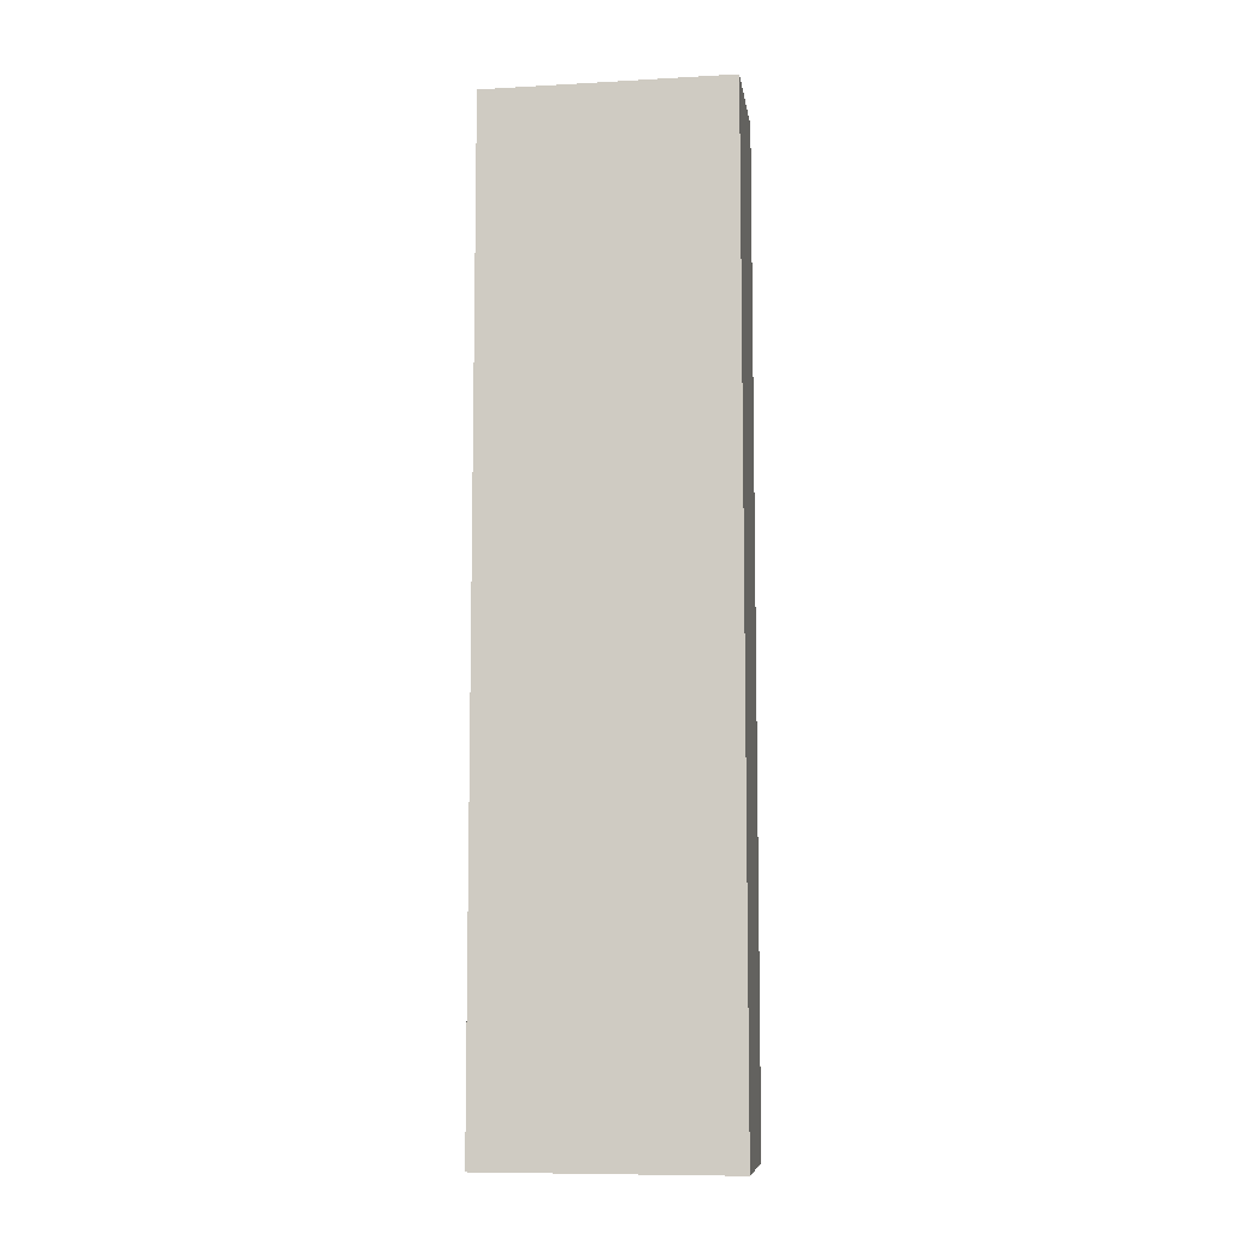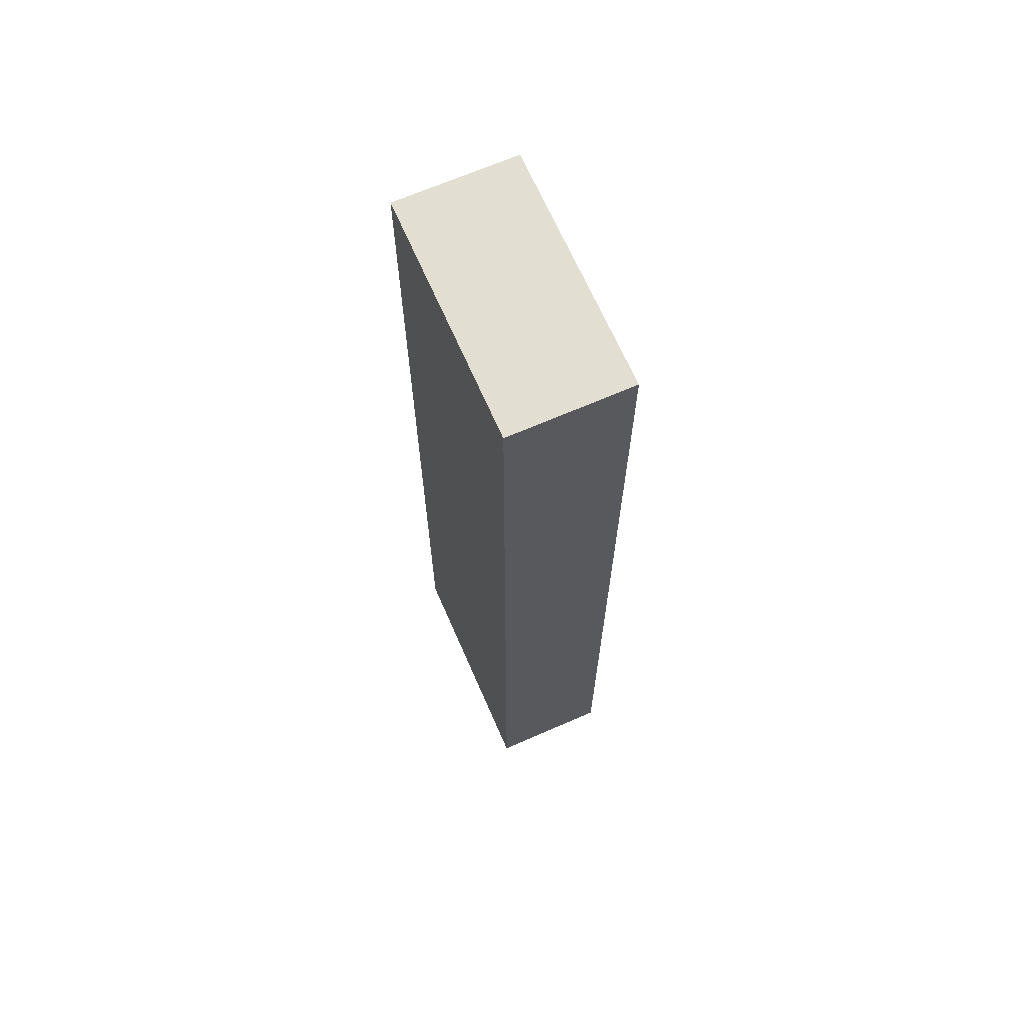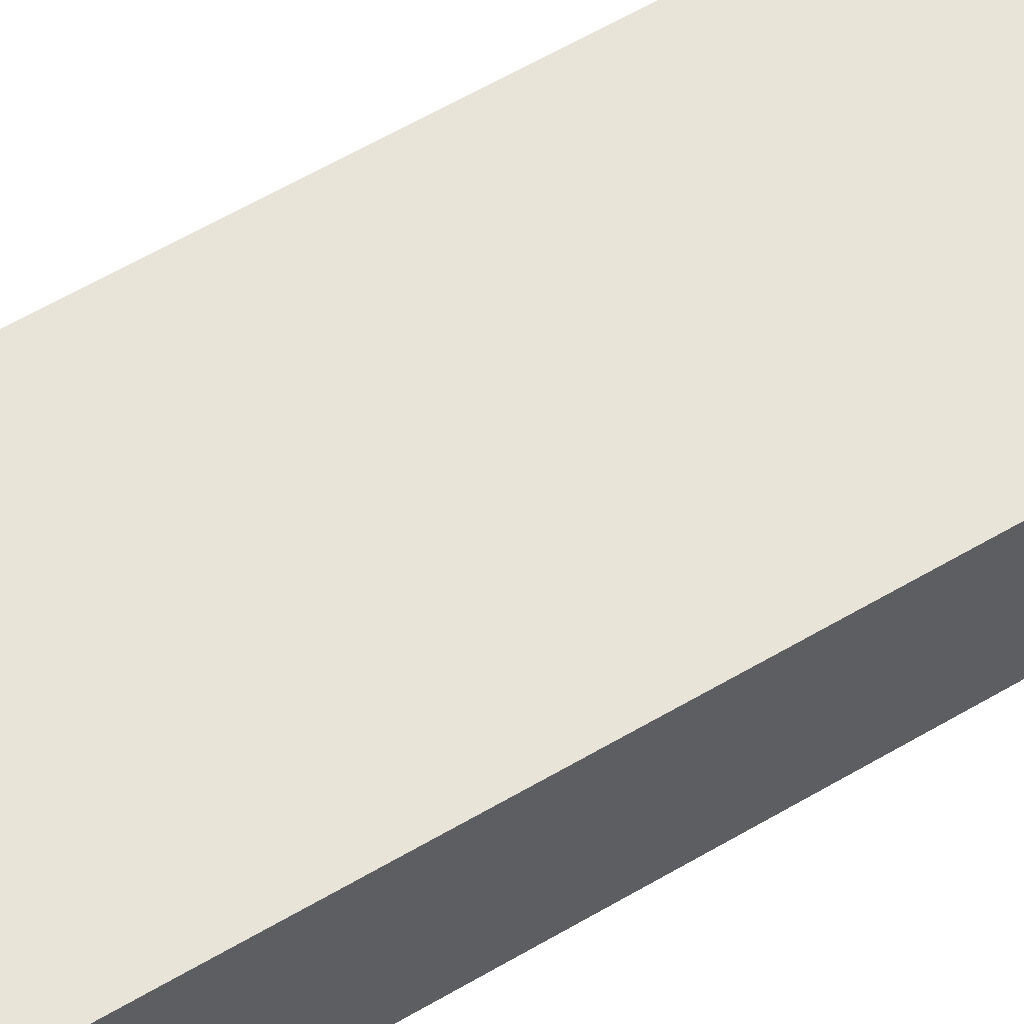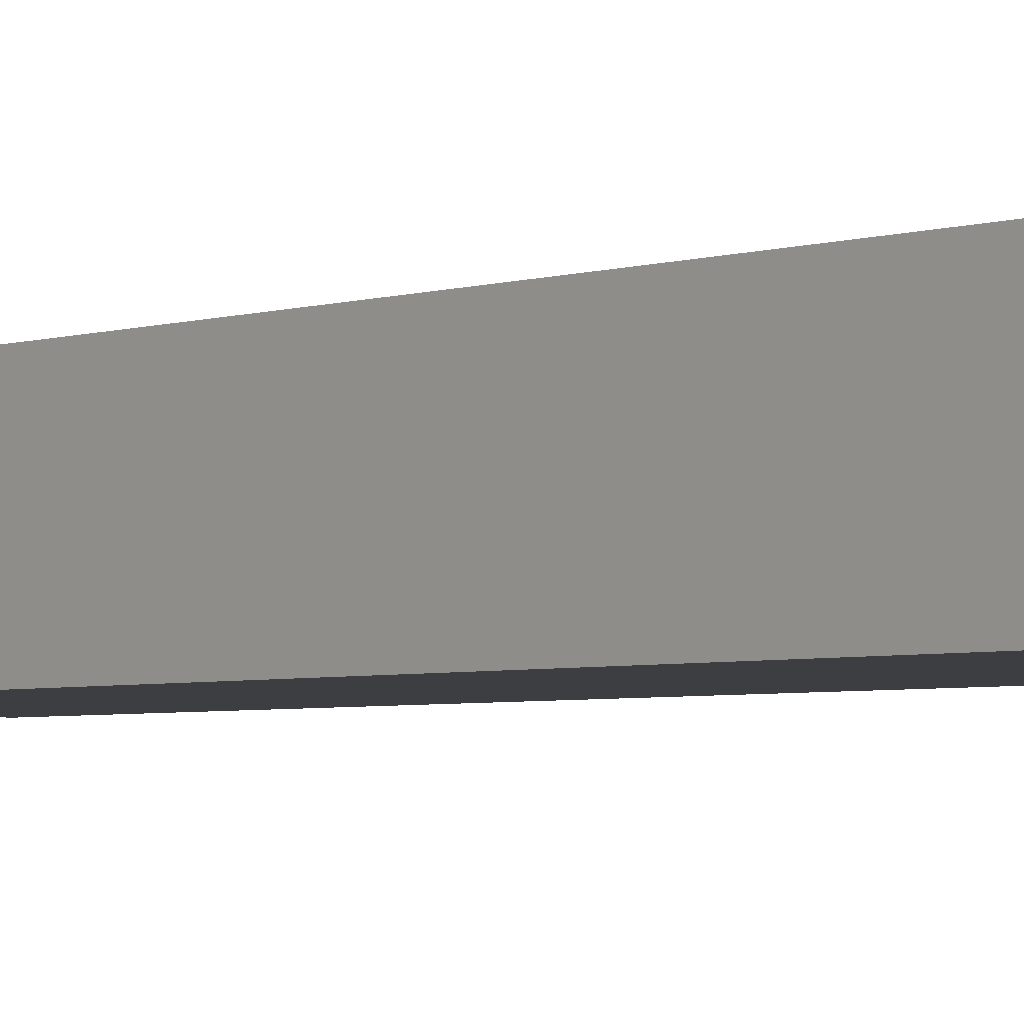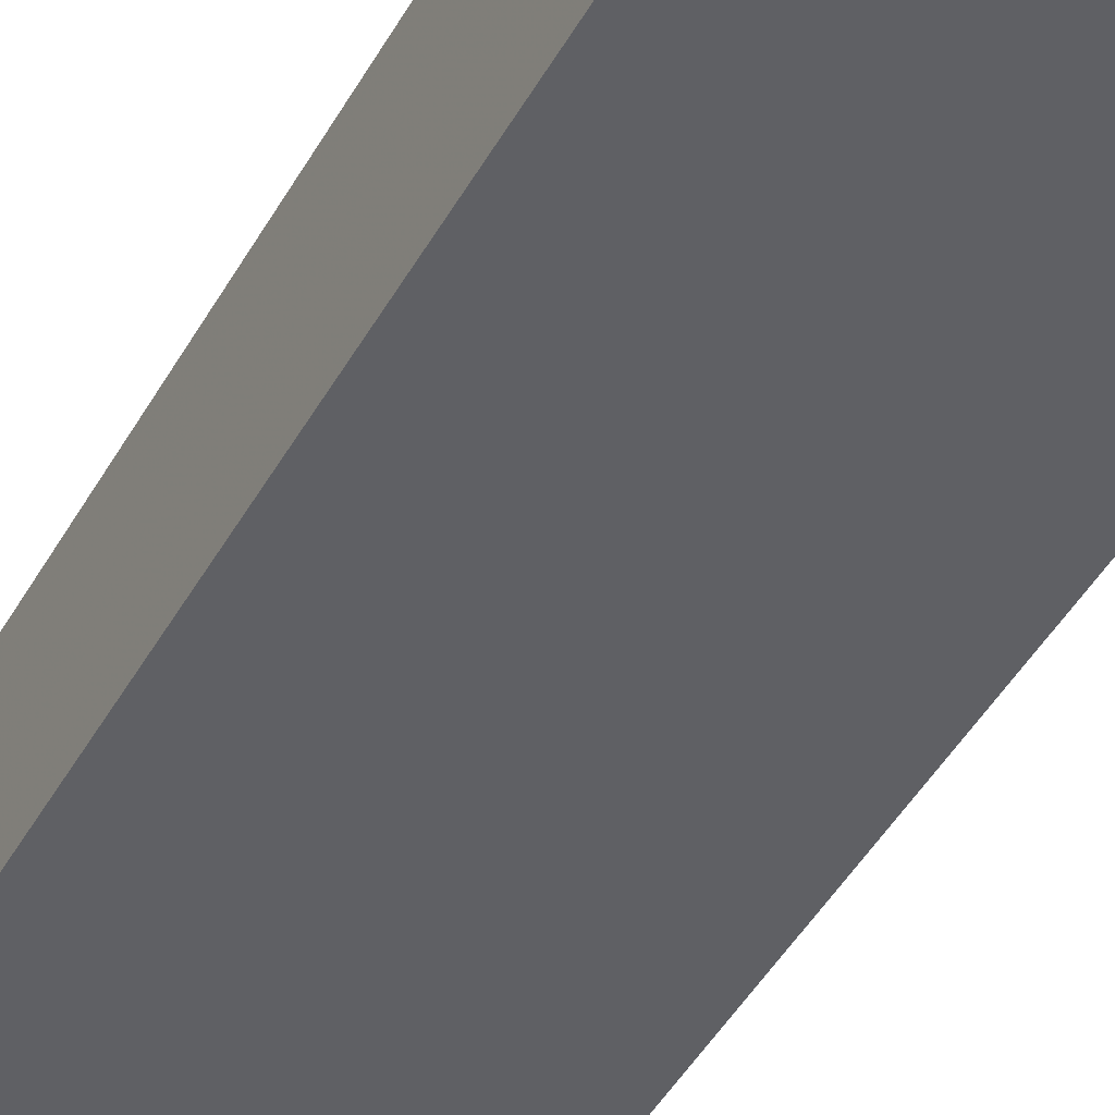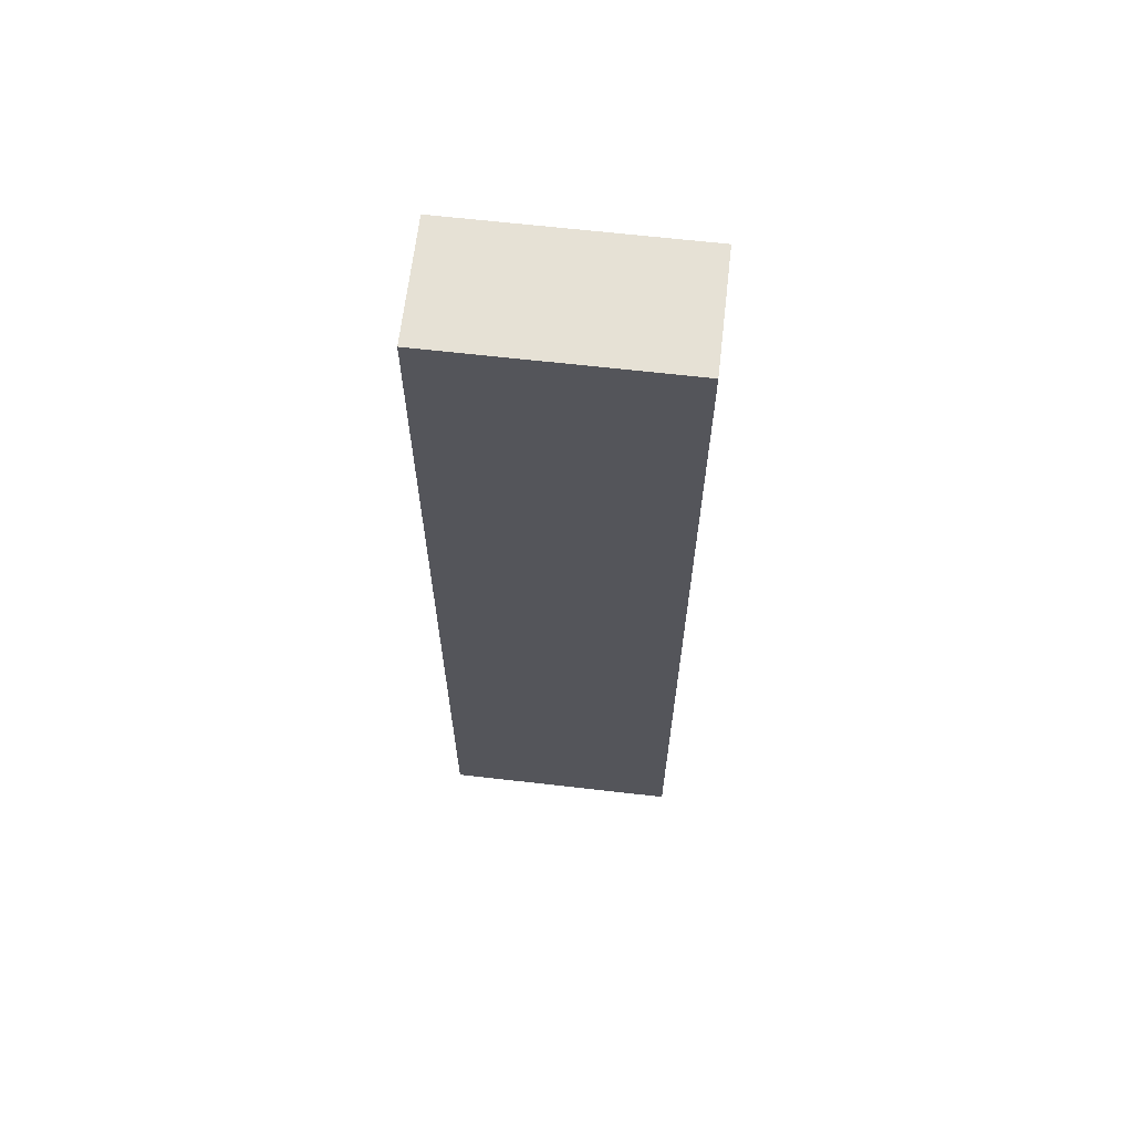
<metadata>
{"format":"obj","ext":"obj","renderer":"f3d","projection":"perspective","resolution":1024,"background":"white","views":[{"elev":-9.2,"azim":8.3,"up":"+Y"},{"elev":67.6,"azim":-113.6,"up":"+Y"},{"elev":59.8,"azim":-121.2,"up":"+Z"},{"elev":-3.4,"azim":-39.1,"up":"+Z"},{"elev":-43.8,"azim":152.9,"up":"+Z"},{"elev":64.7,"azim":6.6,"up":"+Y"}]}
</metadata>
<code>
v 112 352 16
v 128 352 8
v 112 352 8
v 128 352 16
v 128 288 16
v 112 288 8
v 128 288 8
v 112 288 16
f 1 2 3
f 1 4 2
f 5 6 7
f 5 8 6
f 4 7 2
f 4 5 7
f 8 3 6
f 8 1 3
f 3 7 6
f 3 2 7
f 8 4 1
f 8 5 4

</code>
